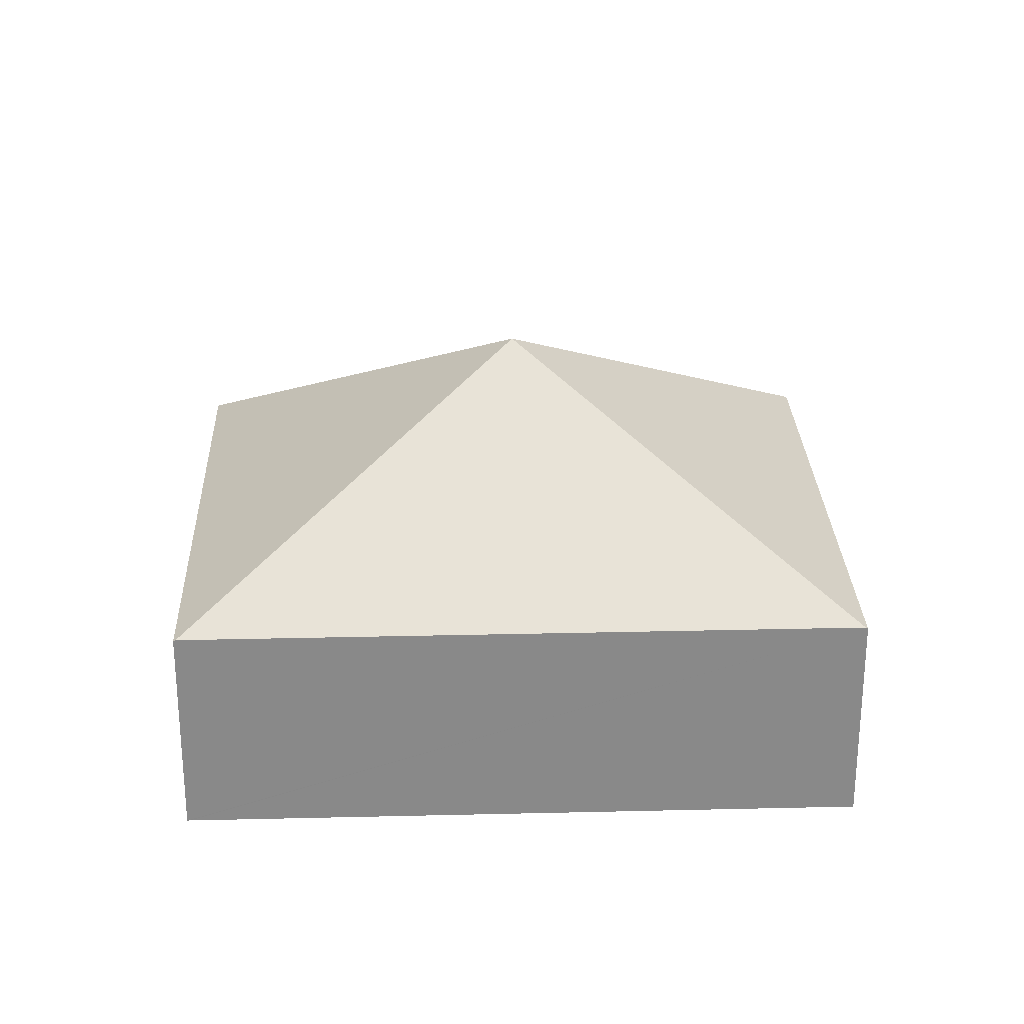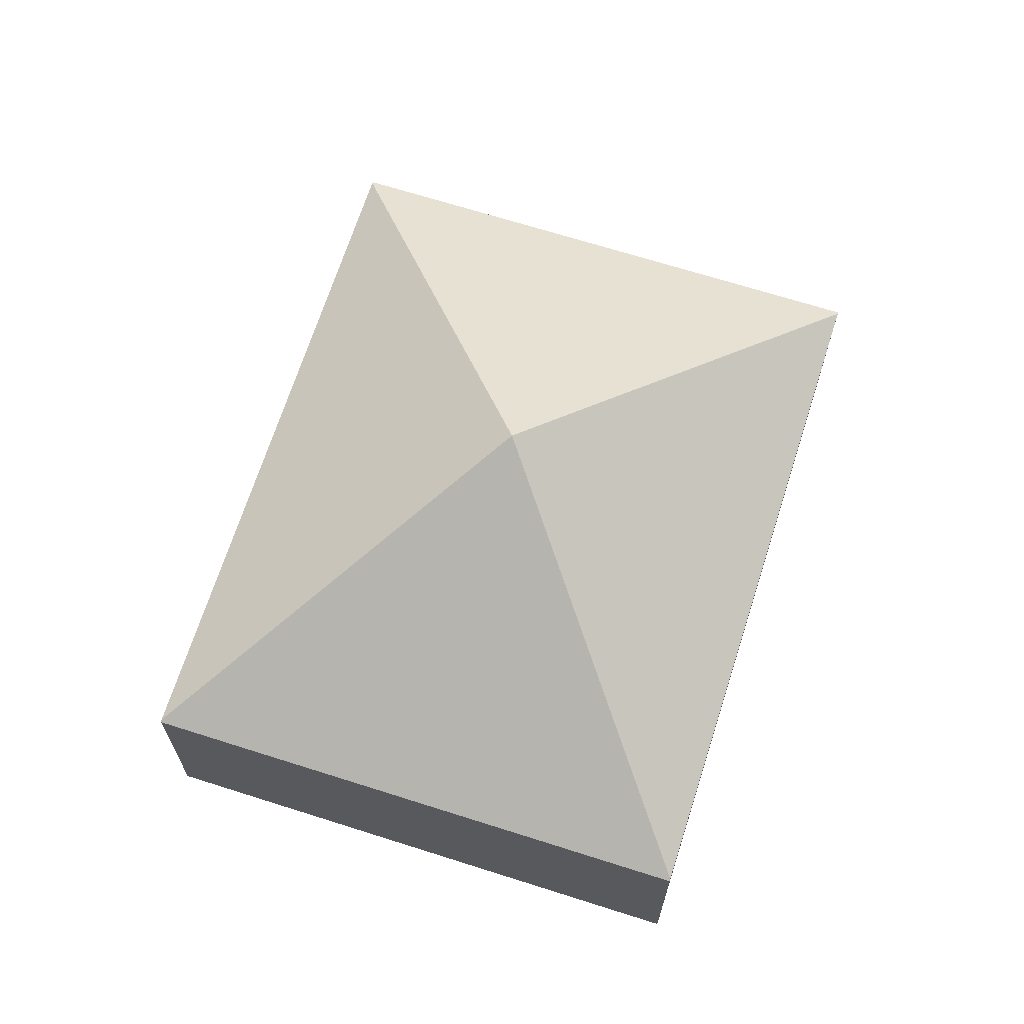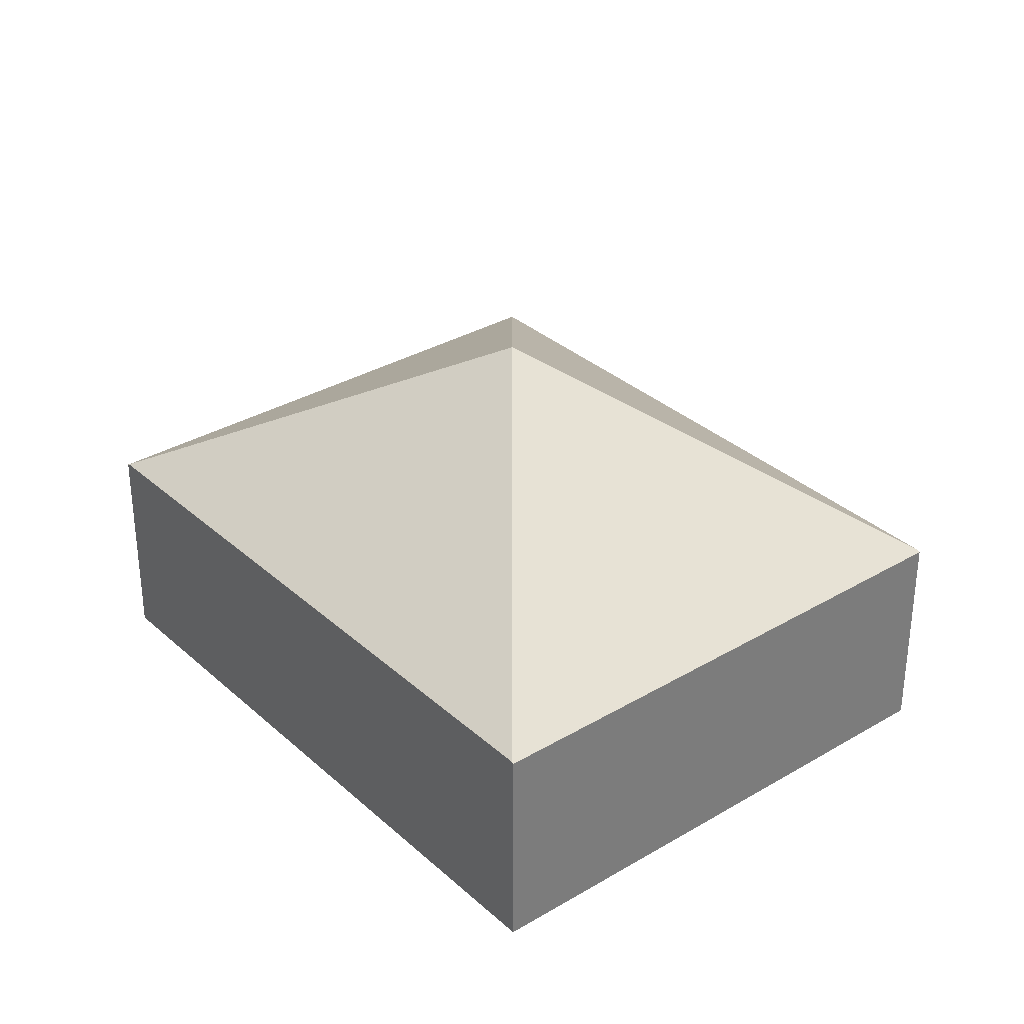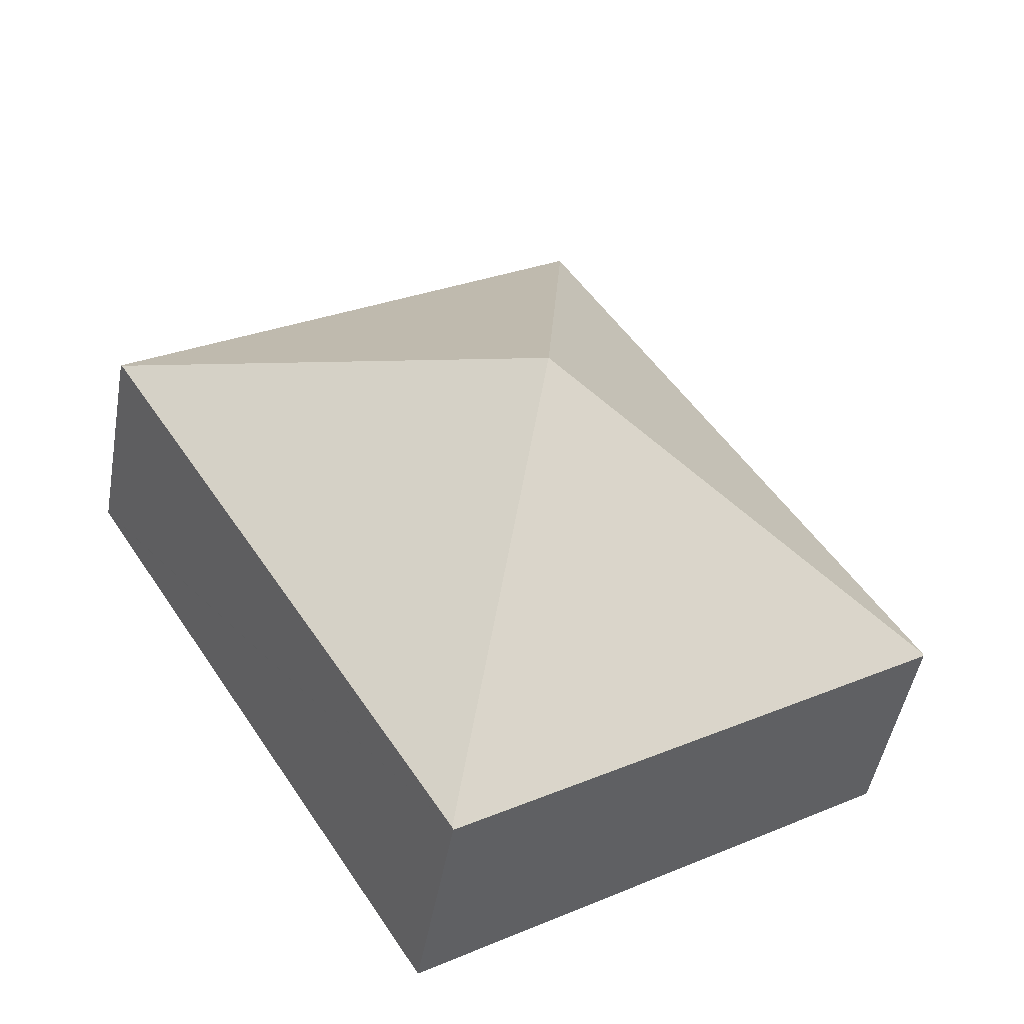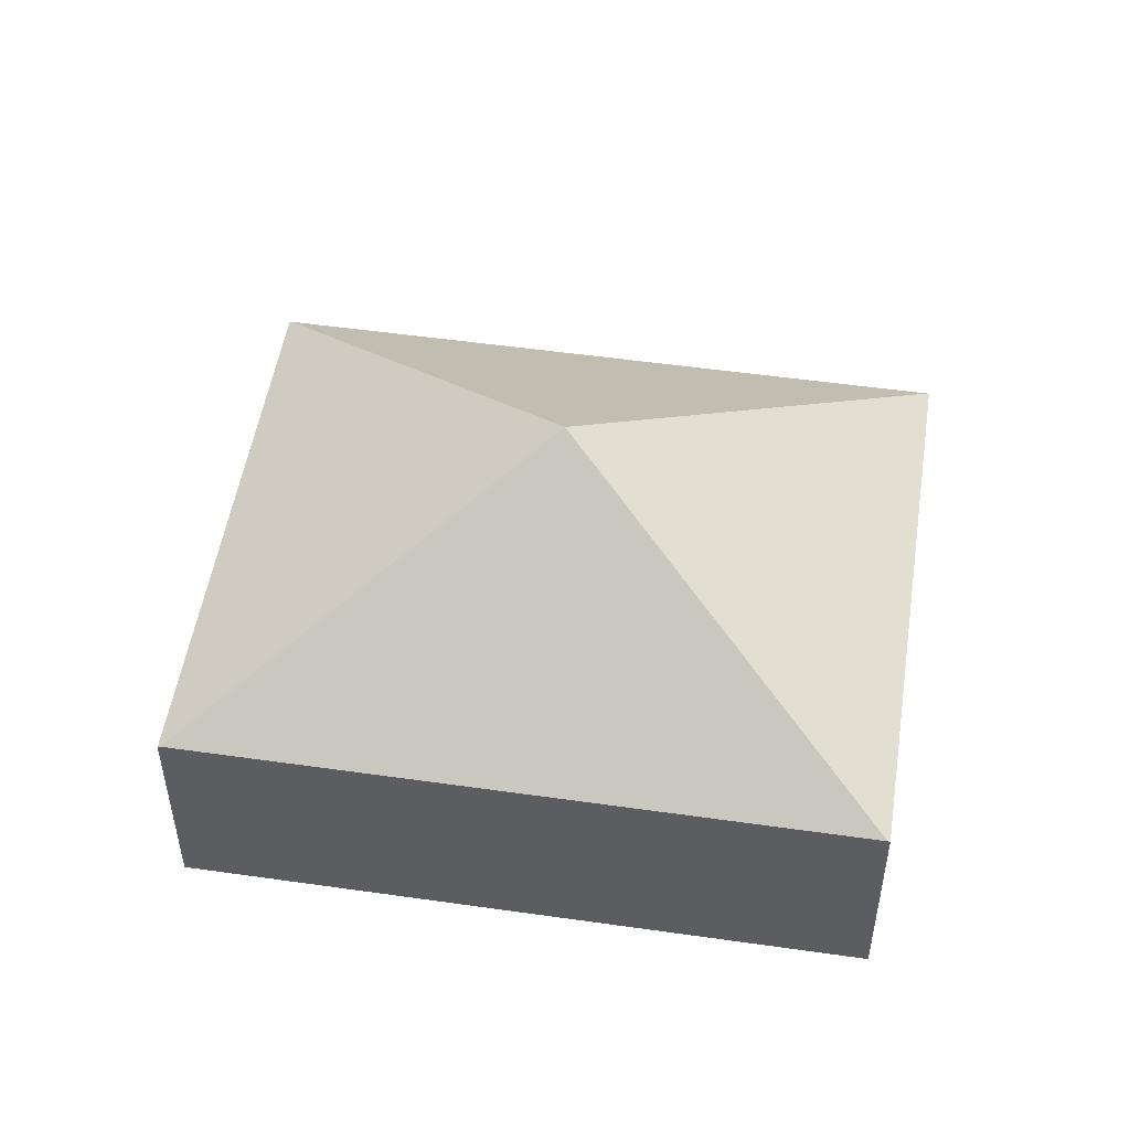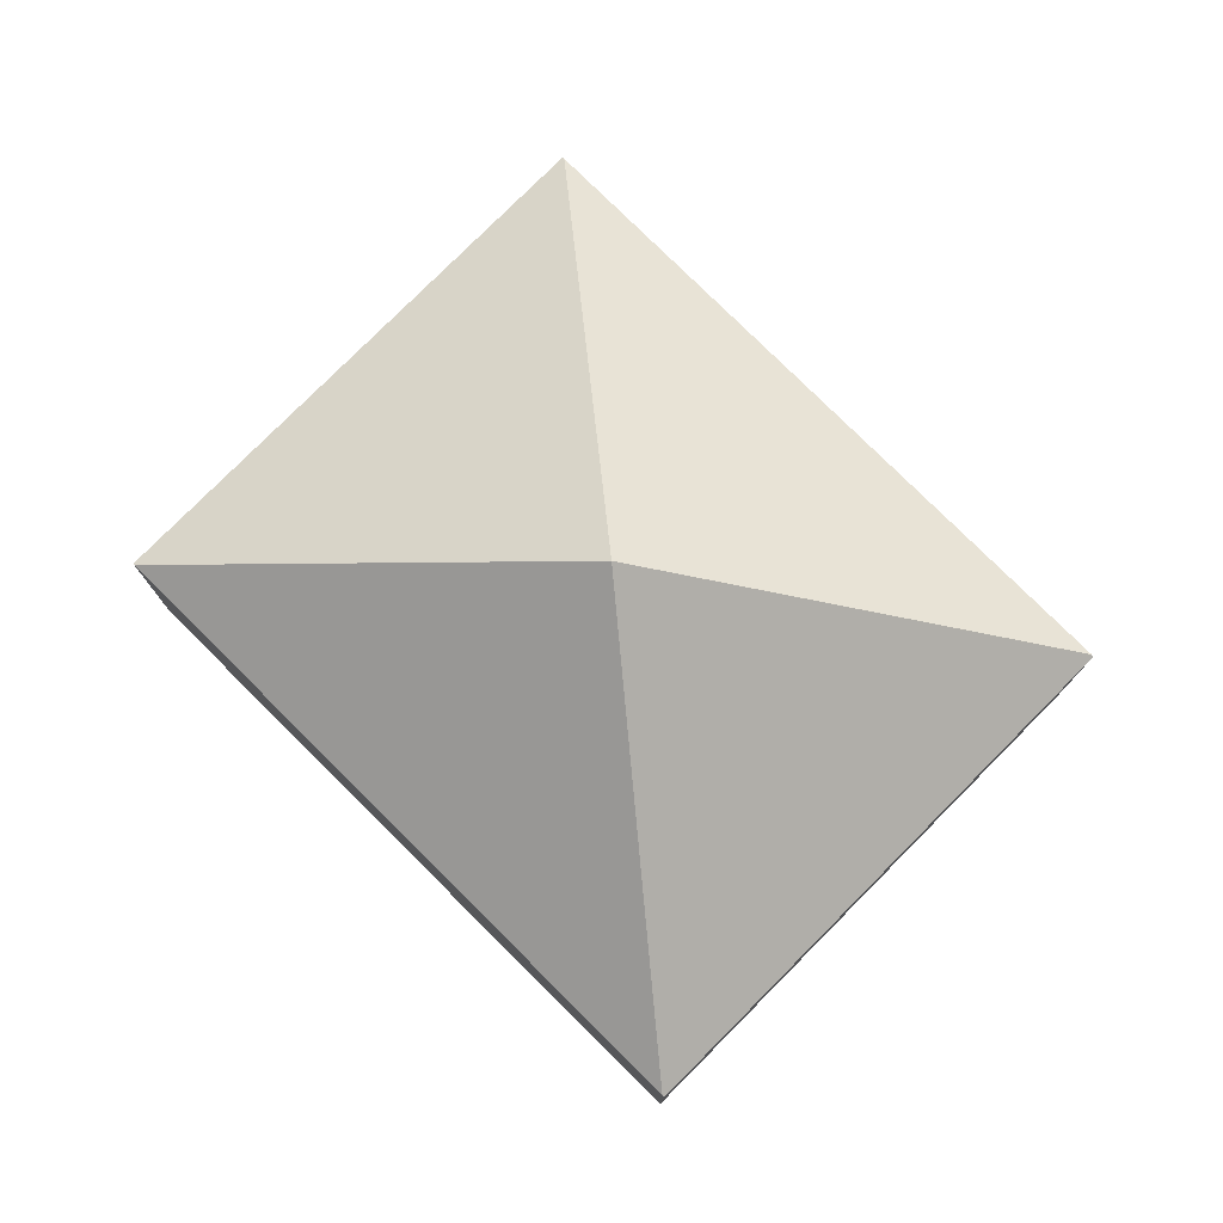
<metadata>
{"format":"obj","ext":"obj","renderer":"f3d","projection":"perspective","resolution":1024,"background":"white","views":[{"elev":27.1,"azim":-60.0,"up":"+Y"},{"elev":67.9,"azim":-130.2,"up":"+Y"},{"elev":32.9,"azim":-7.2,"up":"+Y"},{"elev":-47.8,"azim":170.0,"up":"+Z"},{"elev":51.4,"azim":-49.1,"up":"+Y"},{"elev":78.0,"azim":-13.1,"up":"+Y"}]}
</metadata>
<code>
v  8.167 2.069 2.772
v  3.542 2.082 5.646
v  3.554 2.069 5.665
v  4.084 4.011 1.386
v  8.155 2.082 2.753
v  0.012 2.082 0.019
v  4.625 2.082 -2.874
v  0 2.069 1.267e-16
v  4.613 2.069 -2.893
v  4.613 1.771e-16 -2.893
v  0 0 0
v  0.012 -1.163e-18 0.019
v  3.542 -3.457e-16 5.646
v  3.554 -3.469e-16 5.665
v  8.167 -1.697e-16 2.772
v  8.155 -1.686e-16 2.753
v  4.625 1.76e-16 -2.874
g defaultobject
f 1 2 3
f 2 1 4
f 4 1 5
f 4 6 2
f 4 5 7
f 8 7 9
f 7 8 4
f 4 8 6
f 10 8 9
f 8 10 11
f 11 6 8
f 6 11 2
f 2 11 12
f 2 12 13
f 2 13 3
f 3 13 14
f 14 1 3
f 1 14 15
f 15 5 1
f 5 15 7
f 7 15 16
f 7 16 17
f 7 17 9
f 9 17 10
f 13 15 14
f 15 13 12
f 15 12 16
f 16 12 17
f 17 12 11
f 17 11 10

</code>
